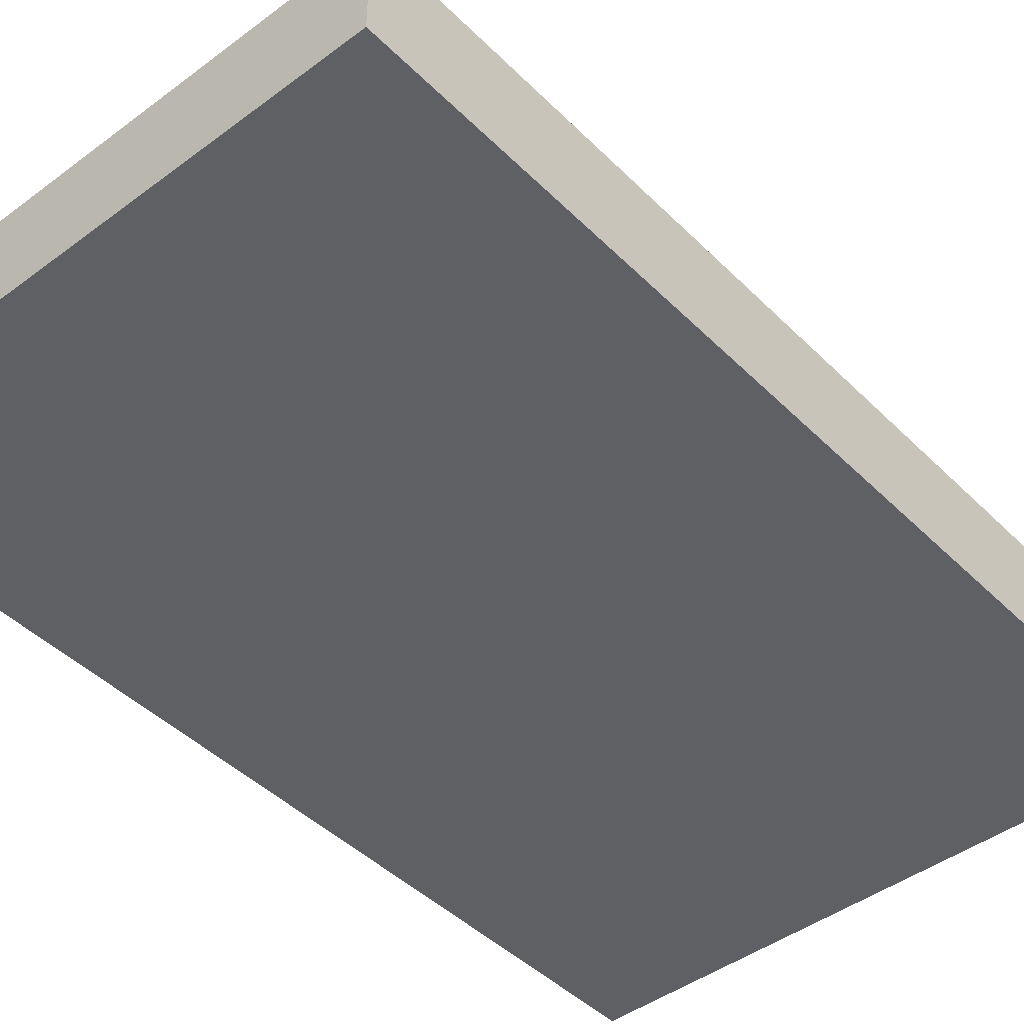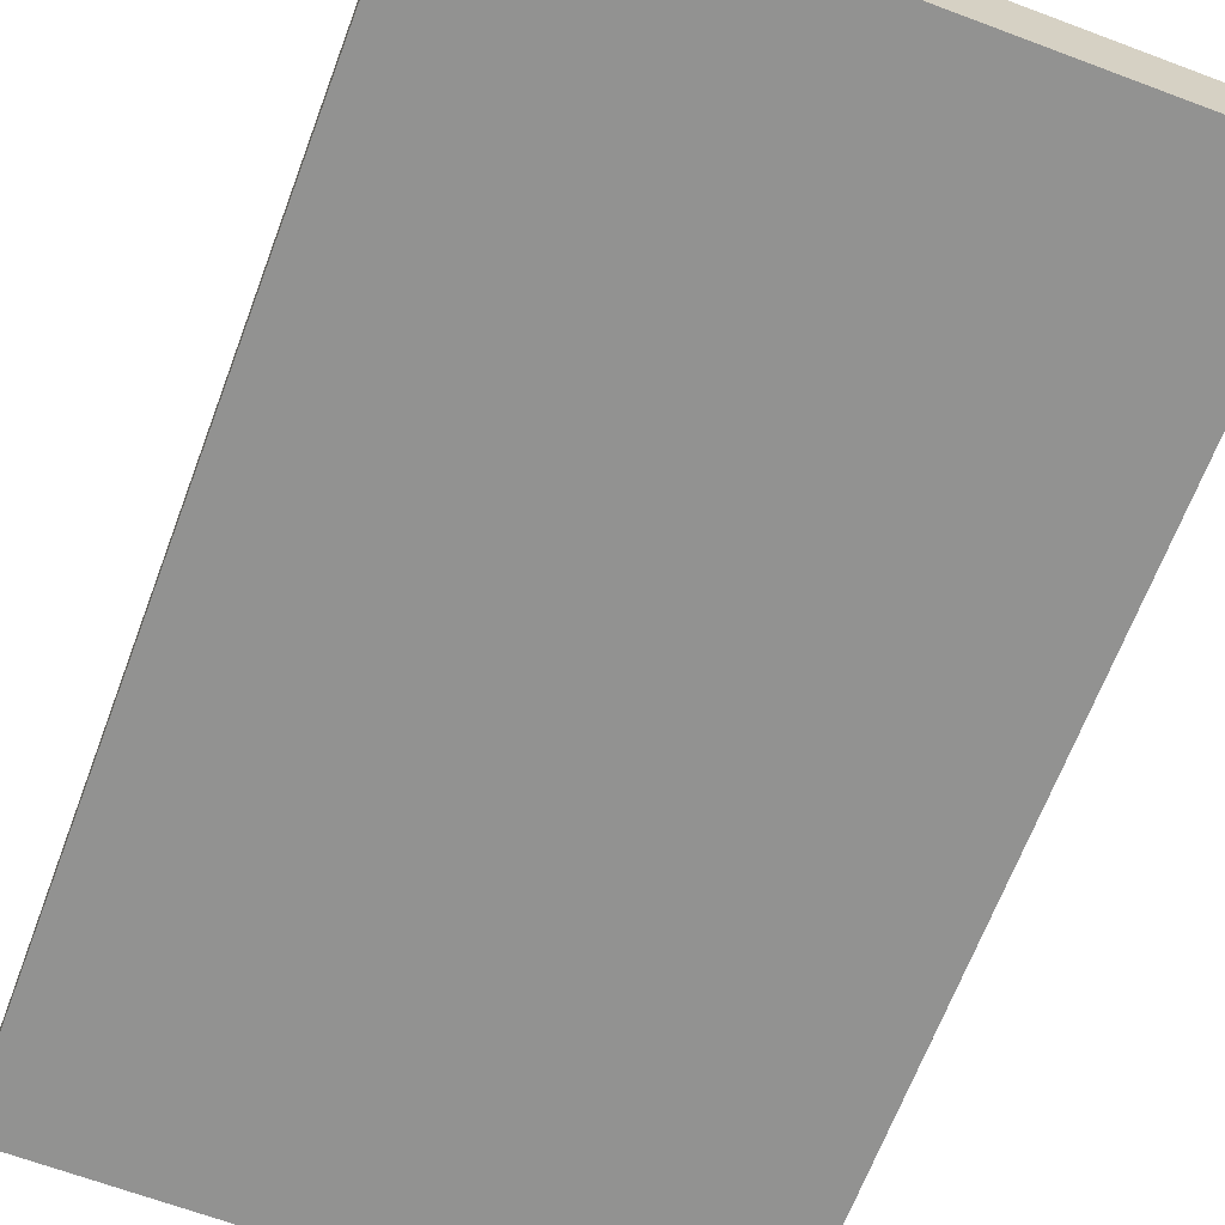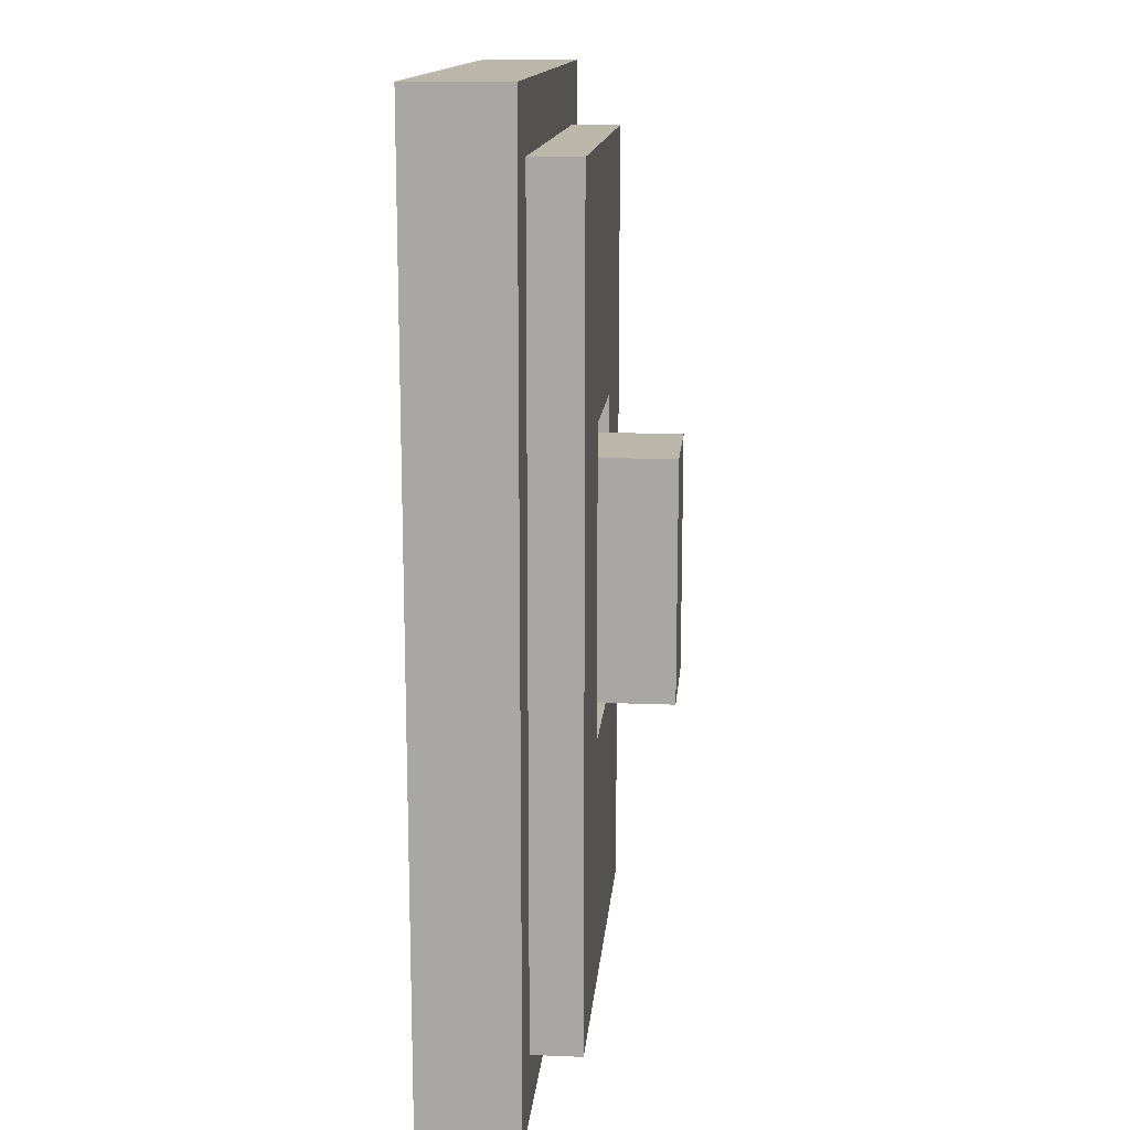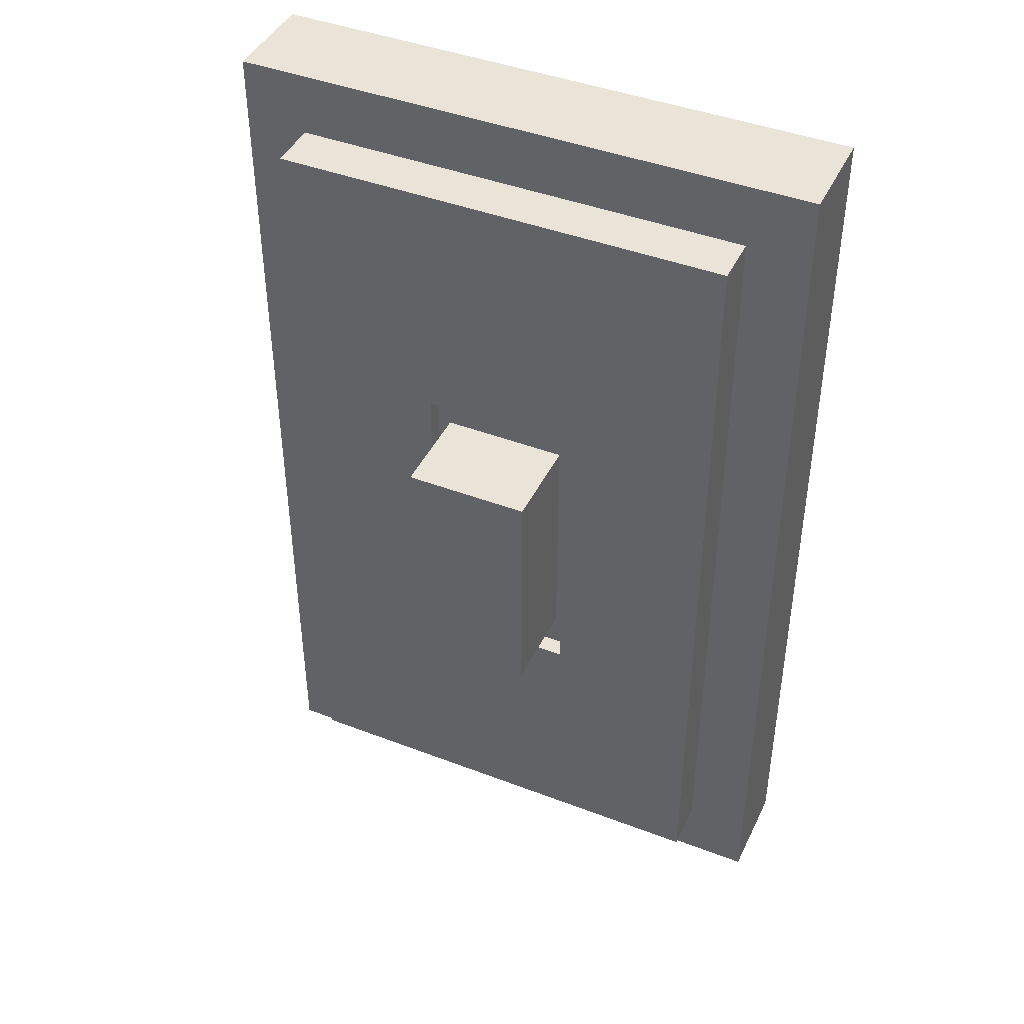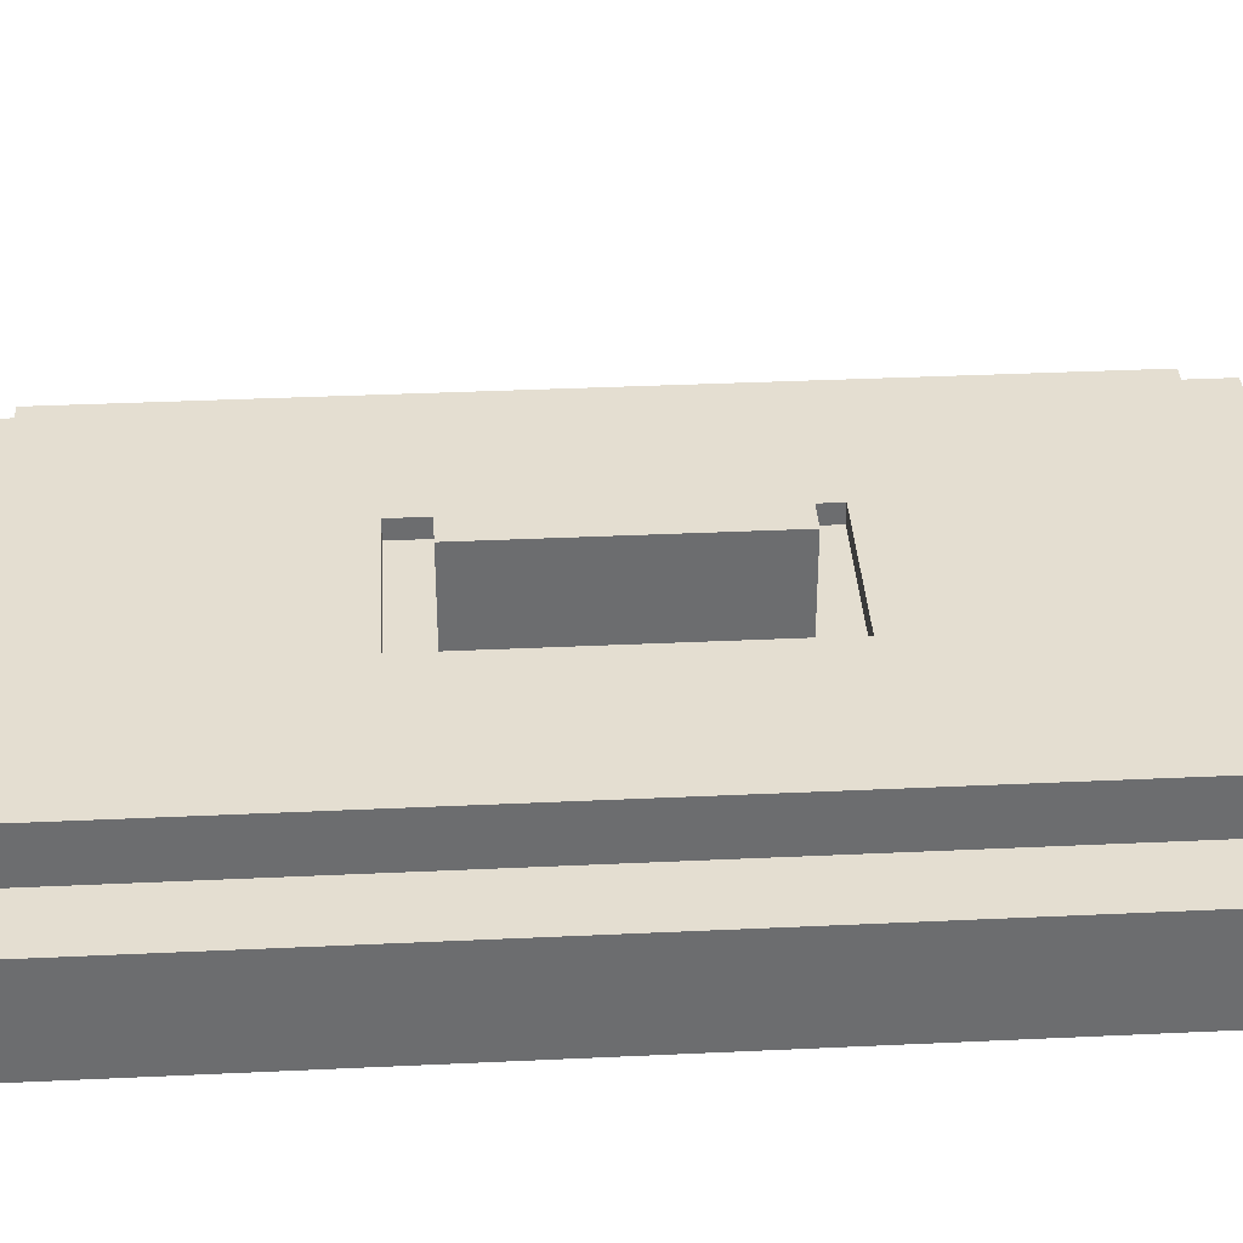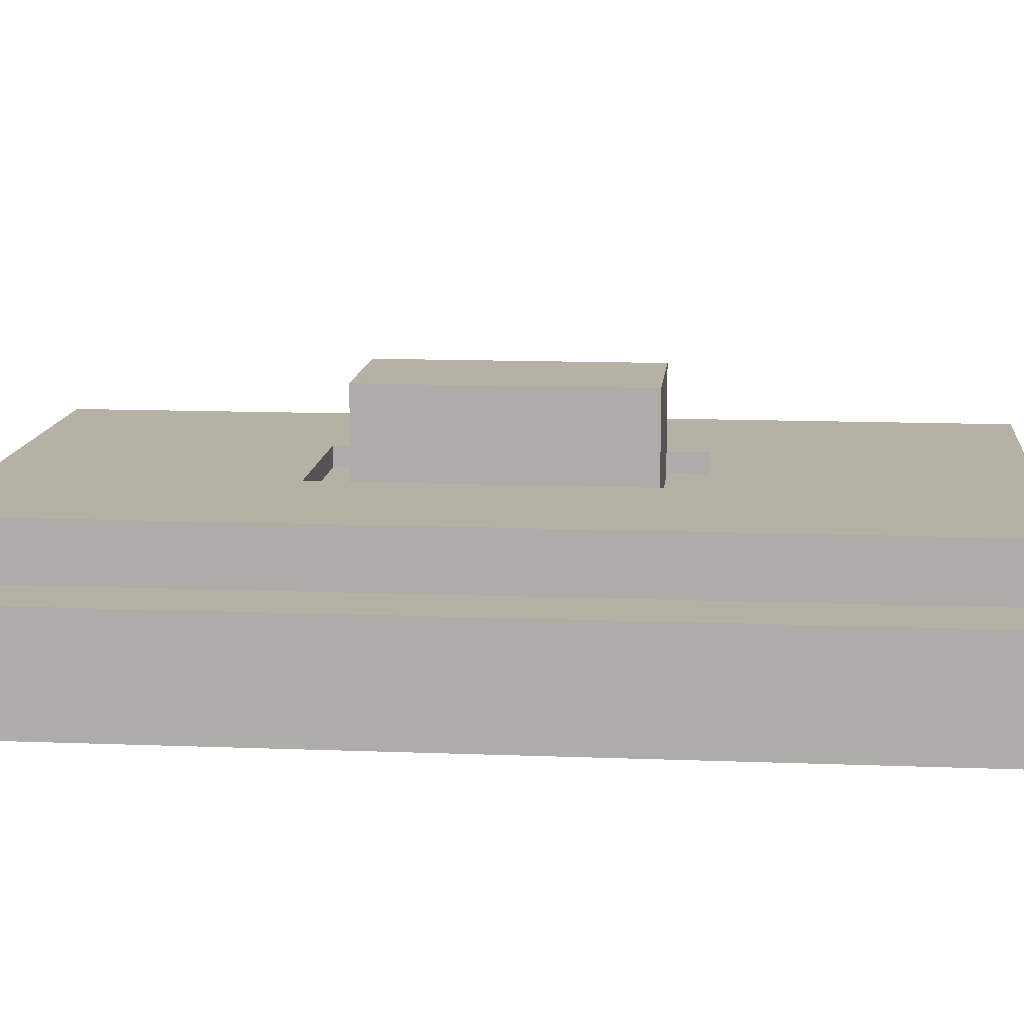
<metadata>
{"format":"obj","ext":"obj","renderer":"f3d","projection":"perspective","resolution":1024,"background":"white","views":[{"elev":-44.4,"azim":-138.9,"up":"+Z"},{"elev":-66.3,"azim":159.4,"up":"+Z"},{"elev":14.4,"azim":-85.0,"up":"+Y"},{"elev":43.2,"azim":24.4,"up":"+Y"},{"elev":36.4,"azim":-93.5,"up":"+Z"},{"elev":12.0,"azim":95.4,"up":"+Z"}]}
</metadata>
<code>
o Switch
v 0.08279 0.1343 -0.008002
v -0.08278 0.1343 -0.008002
v -0.08278 -0.1343 -0.008002
v 0.08279 -0.1343 -0.008002
v 0.06476 -0.1163 0.02012
v -0.06476 -0.1163 0.02012
v -0.06476 0.1163 0.02012
v 0.06476 0.1163 0.02012
v 0.01758 -0.03409 0.05561
v -0.01758 -0.03409 0.05561
v -0.01758 0.03409 0.05561
v 0.01758 0.03409 0.05561
v 0.01758 -0.03409 0.02422
v -0.01758 -0.03409 0.02422
v -0.01758 0.03409 0.02422
v 0.01758 0.03409 0.02422
v 0.08279 -0.1343 0.02012
v -0.08278 -0.1343 0.02012
v -0.08278 0.1343 0.02012
v 0.08279 0.1343 0.02012
v 0.02125 -0.04421 0.03433
v -0.02125 -0.04421 0.03433
v -0.02125 0.04421 0.03433
v 0.02125 0.04421 0.03433
v 0.06476 -0.1163 0.03433
v -0.06476 -0.1163 0.03433
v -0.06476 0.1163 0.03433
v 0.06476 0.1163 0.03433
v 0.02125 -0.04421 0.0292
v -0.02125 -0.04421 0.0292
v -0.02125 0.04421 0.0292
v 0.02125 0.04421 0.0292
f 17 18 3 4
f 18 19 2 3
f 3 2 1 4
f 20 17 4 1
f 7 6 26 27
f 10 9 12 11
f 10 11 15 14
f 9 10 14 13
f 12 9 13 16
f 11 12 16 15
f 19 20 1 2
f 5 6 18 17
f 7 8 20 19
f 6 7 19 18
f 8 5 17 20
f 23 22 30 31
f 6 5 25 26
f 5 8 28 25
f 8 7 27 28
f 21 22 26 25
f 23 24 28 27
f 22 23 27 26
f 24 21 25 28
f 30 29 32 31
f 22 21 29 30
f 21 24 32 29
f 24 23 31 32

</code>
